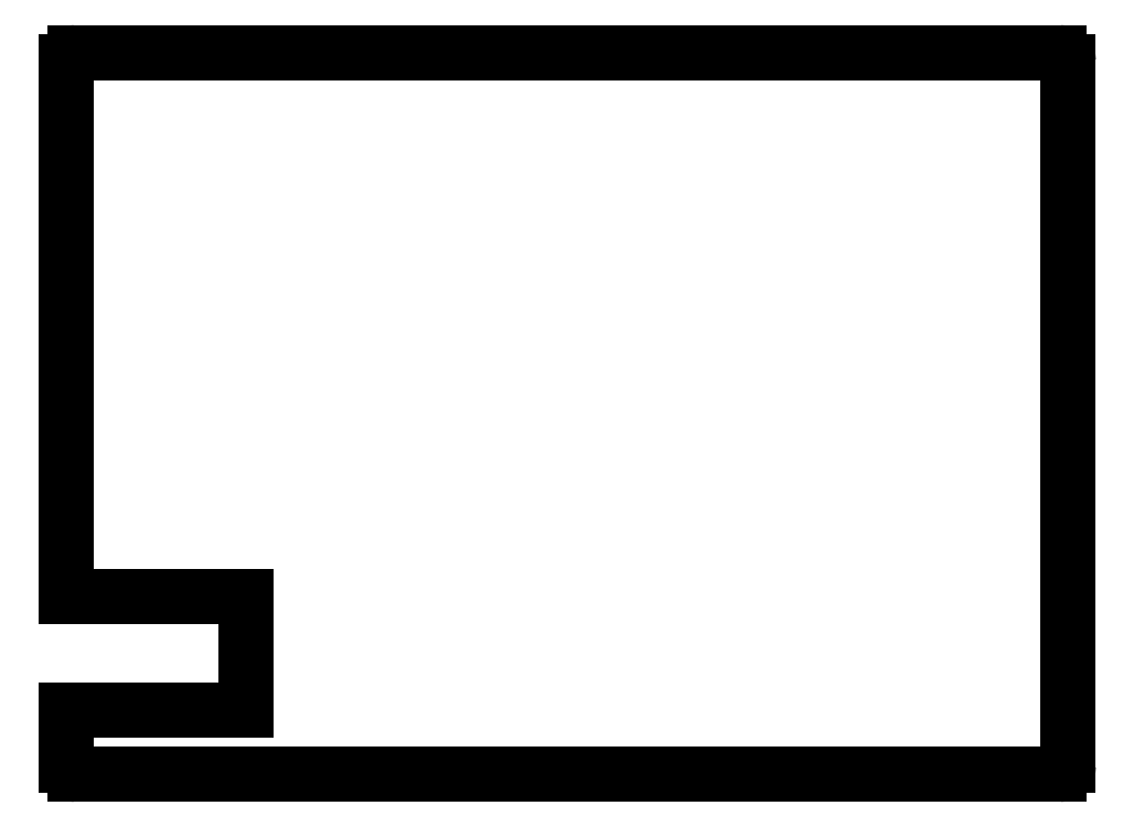
<metadata>
{"format":"dxf","ext":"dxf","renderer":"ezdxf+matplotlib","layout":"modelspace","background":"white","min_lineweight":24,"dpi":150}
</metadata>
<code>
0
SECTION
2
ENTITIES
0
LINE
8
0
10
142.9
20
-186.2
11
142.9
21
-179.9
0
LINE
8
0
10
142.9
20
-166.9
11
142.9
21
-105.8
0
LINE
8
0
10
143.9
20
-104.8
11
256.2
21
-104.8
0
LINE
8
0
10
257.2
20
-105.8
11
257.2
21
-186.2
0
LINE
8
0
10
256.2
20
-187.2
11
143.9
21
-187.2
0
ARC
8
0
10
143.9
20
-105.8
40
1
50
90
51
180
0
ARC
8
0
10
256.2
20
-105.8
40
1
50
0
51
90
0
ARC
8
0
10
256.2
20
-186.2
40
1
50
270
51
0
0
ARC
8
0
10
143.9
20
-186.2
40
1
50
180
51
270
0
LINE
8
0
10
142.9
20
-179.9
11
163.4
21
-179.9
0
LINE
8
0
10
163.4
20
-179.9
11
163.4
21
-166.9
0
LINE
8
0
10
163.4
20
-166.9
11
142.9
21
-166.9
0
ENDSEC
0
EOF

</code>
